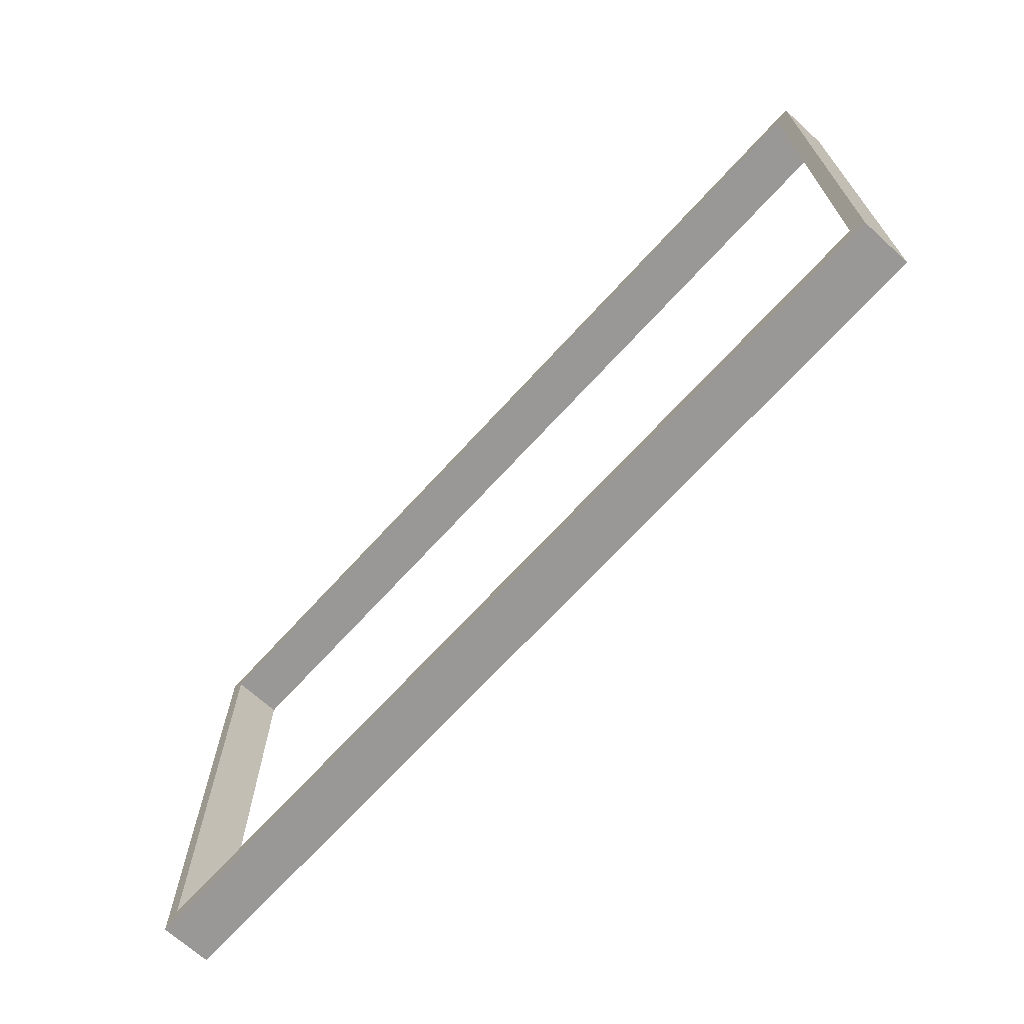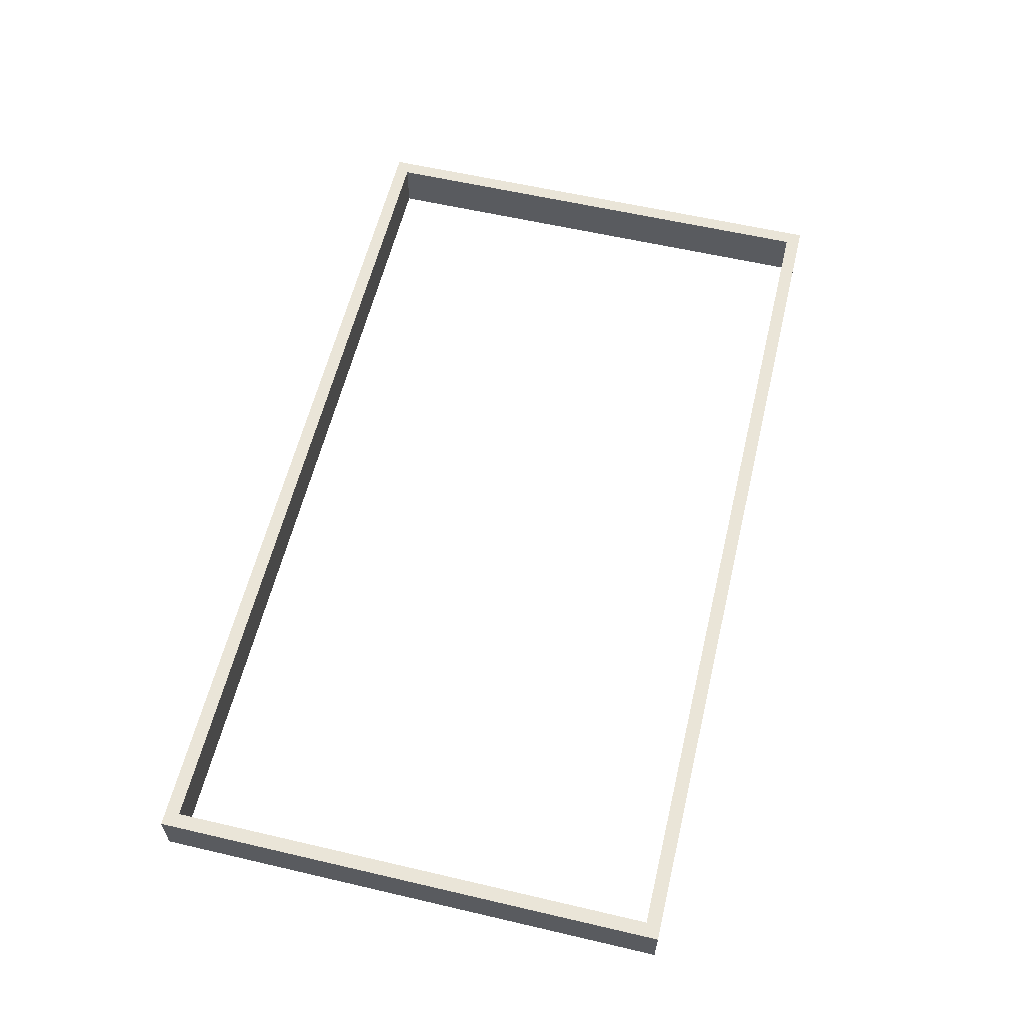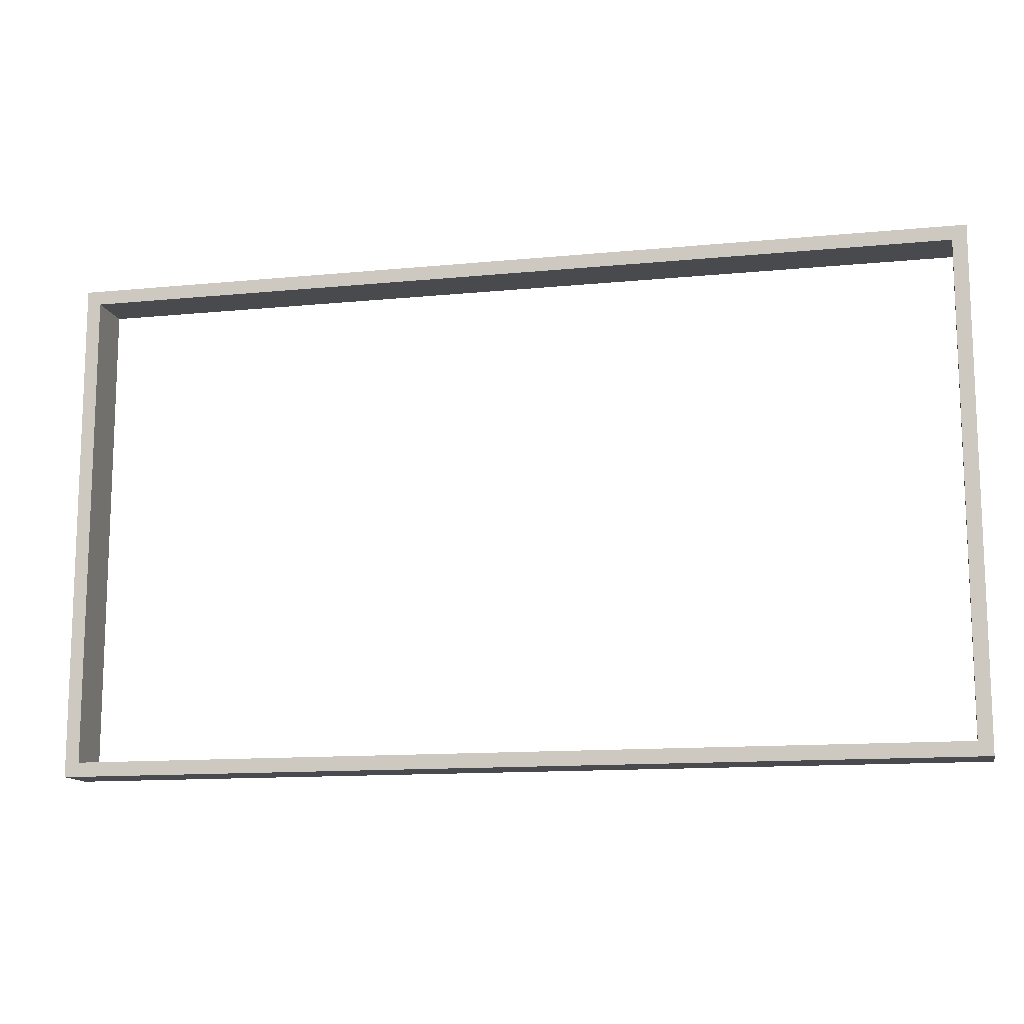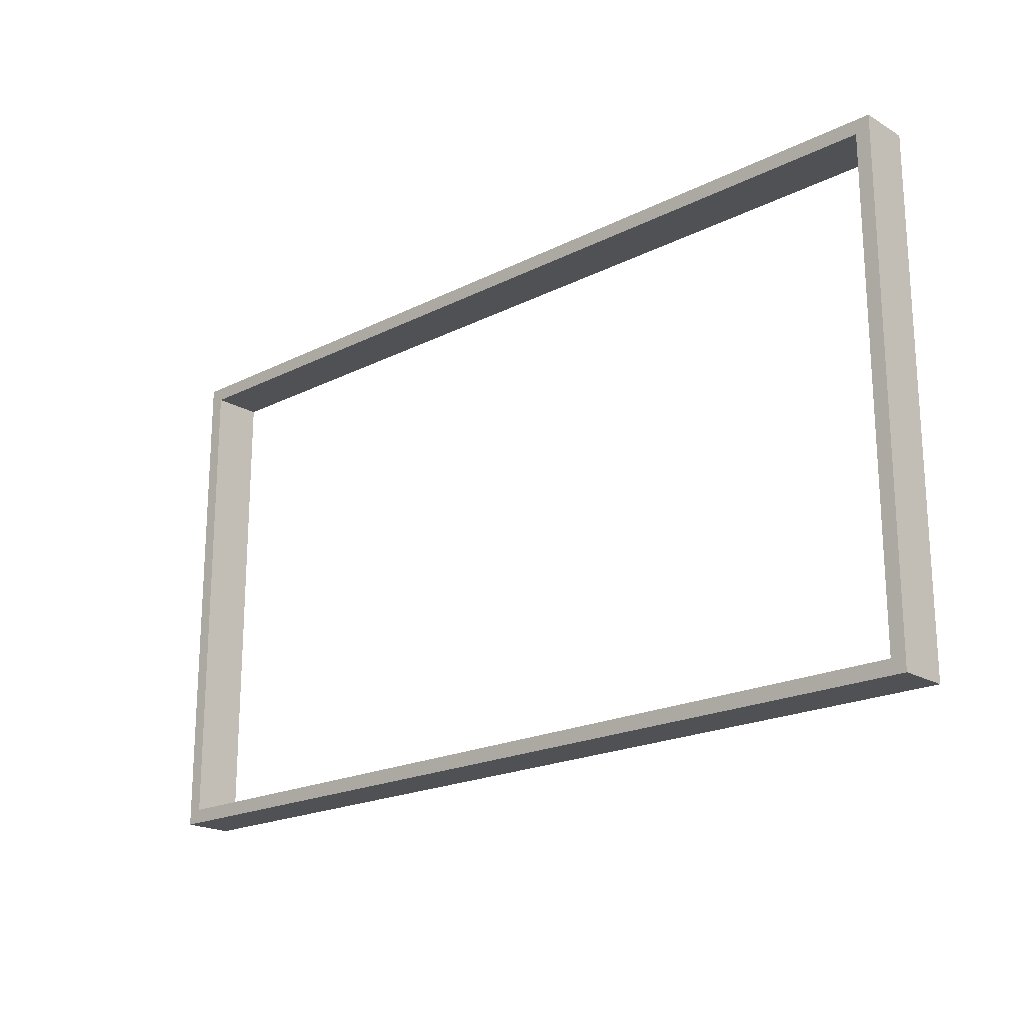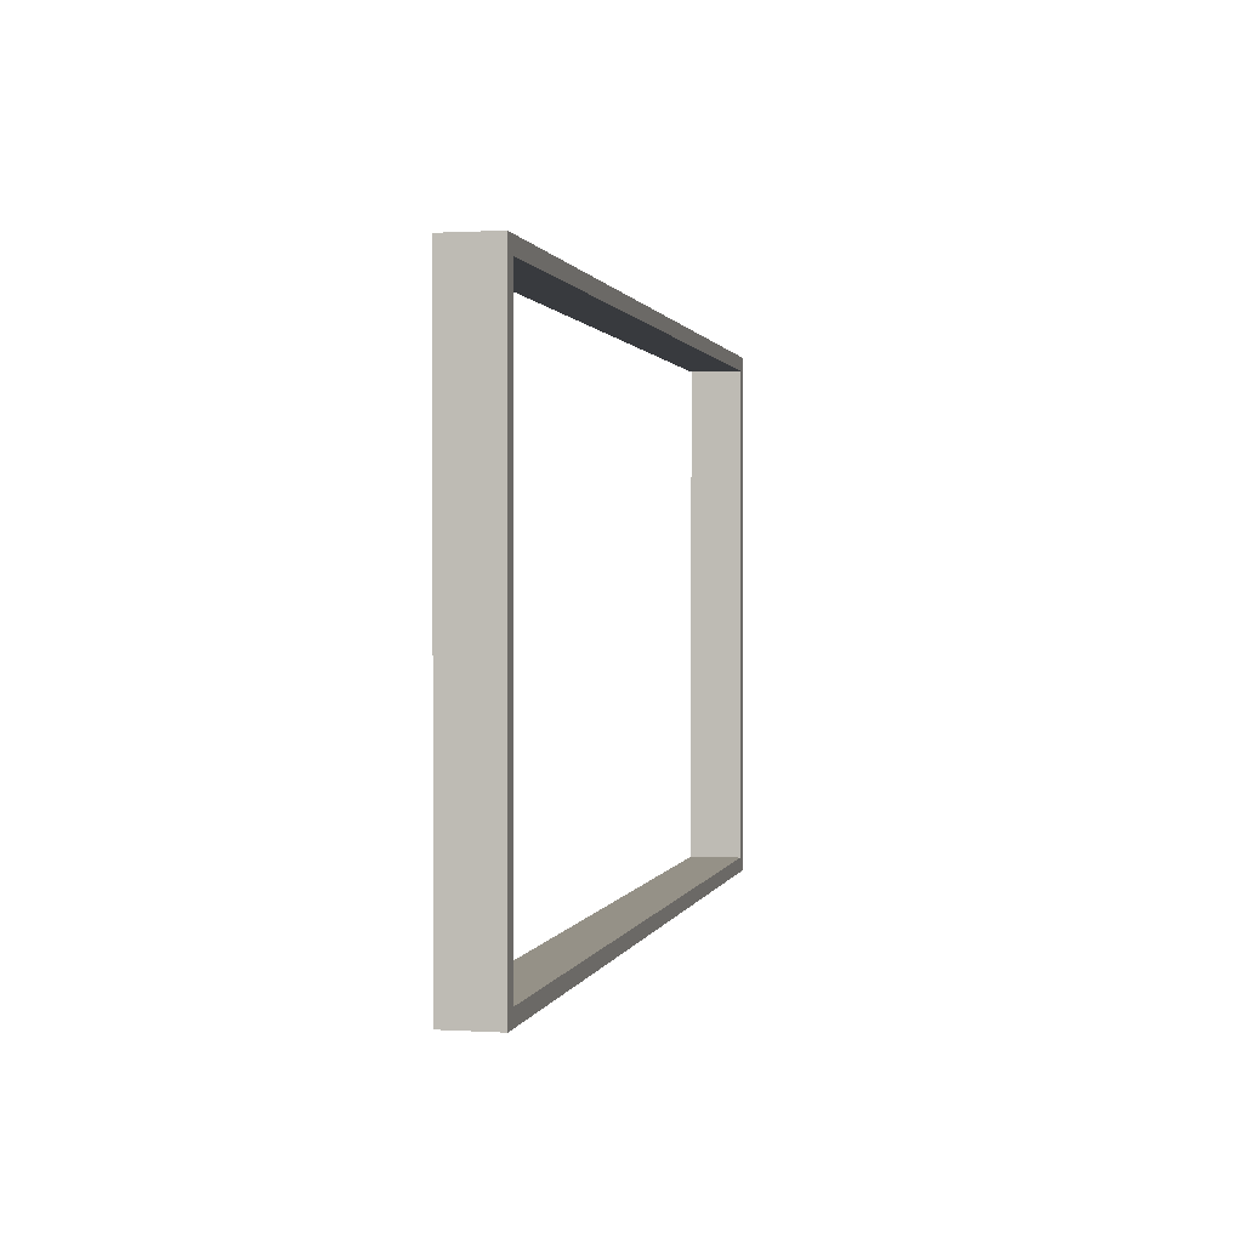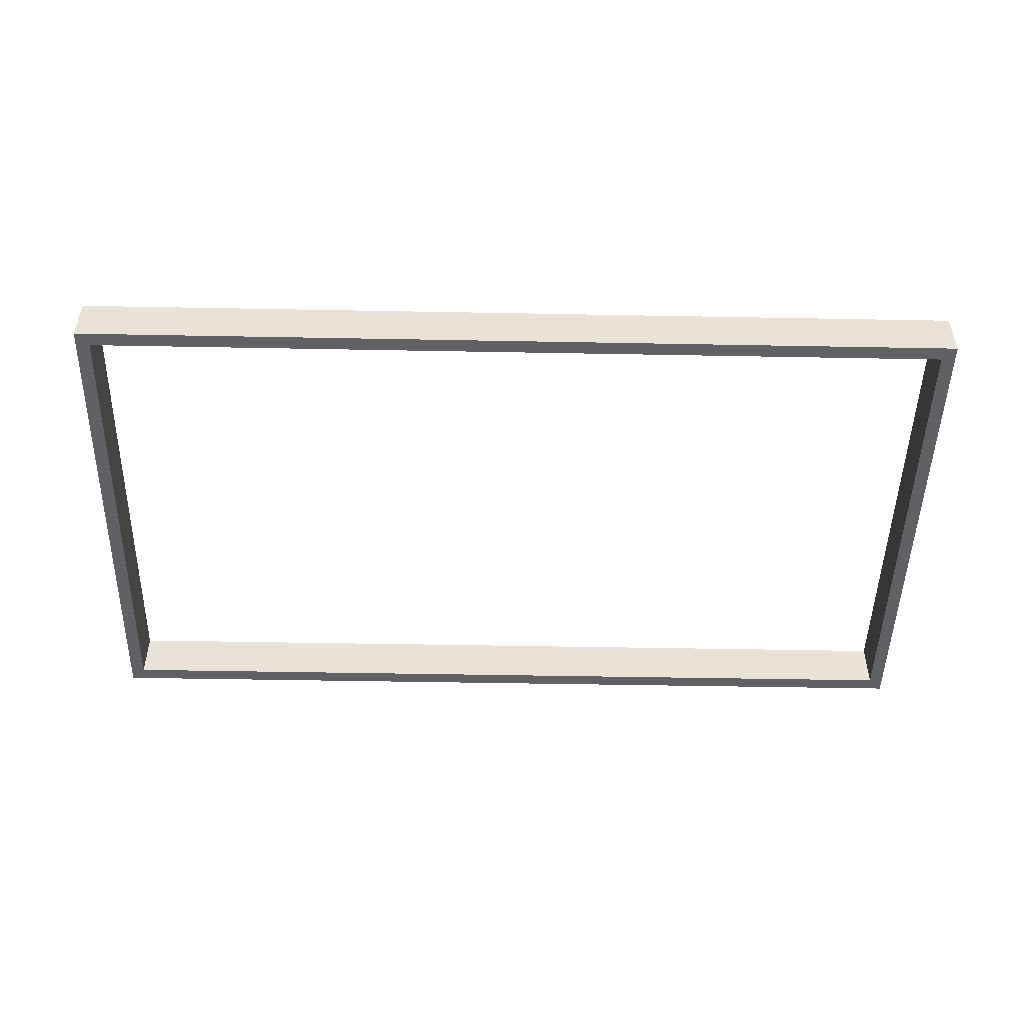
<metadata>
{"format":"obj","ext":"obj","renderer":"f3d","projection":"perspective","resolution":1024,"background":"white","views":[{"elev":-68.7,"azim":-132.3,"up":"+Y"},{"elev":59.1,"azim":103.5,"up":"+Z"},{"elev":-12.9,"azim":-167.3,"up":"+Y"},{"elev":-20.0,"azim":-137.1,"up":"+Y"},{"elev":0.9,"azim":102.3,"up":"+Y"},{"elev":-48.7,"azim":-1.2,"up":"+Z"}]}
</metadata>
<code>
o Frame
v -16 0 -1
v -16 0 0.75
v -16 18 -1
v -16 18 0.75
v 16 0 -1
v 16 0 0.75
v 16 18 -1
v 16 18 0.75
v -15.5 0.5 0.75
v -15.5 17.5 0.75
v 15.5 17.5 0.75
v 15.5 0.5 0.75
v -15.5 0.5 -1
v -15.5 17.5 -1
v 15.5 17.5 -1
v 15.5 0.5 -1
f 1 2 4 3
f 3 4 8 7
f 7 8 6 5
f 5 6 2 1
f 3 14 13 1
f 6 8 11 12
f 9 12 16 13
f 4 2 9 10
f 2 6 12 9
f 8 4 10 11
f 11 10 14 15
f 12 11 15 16
f 10 9 13 14
f 7 15 14 3
f 5 16 15 7
f 1 13 16 5

</code>
